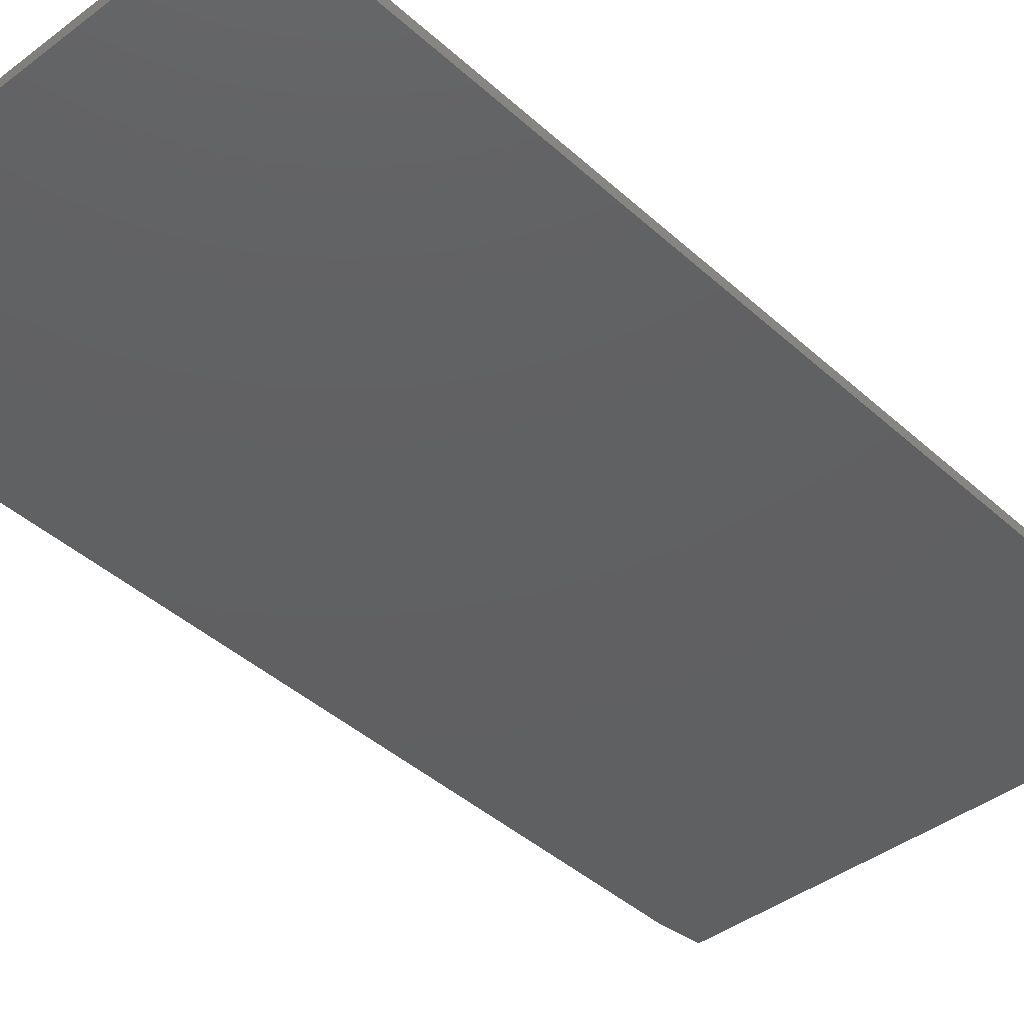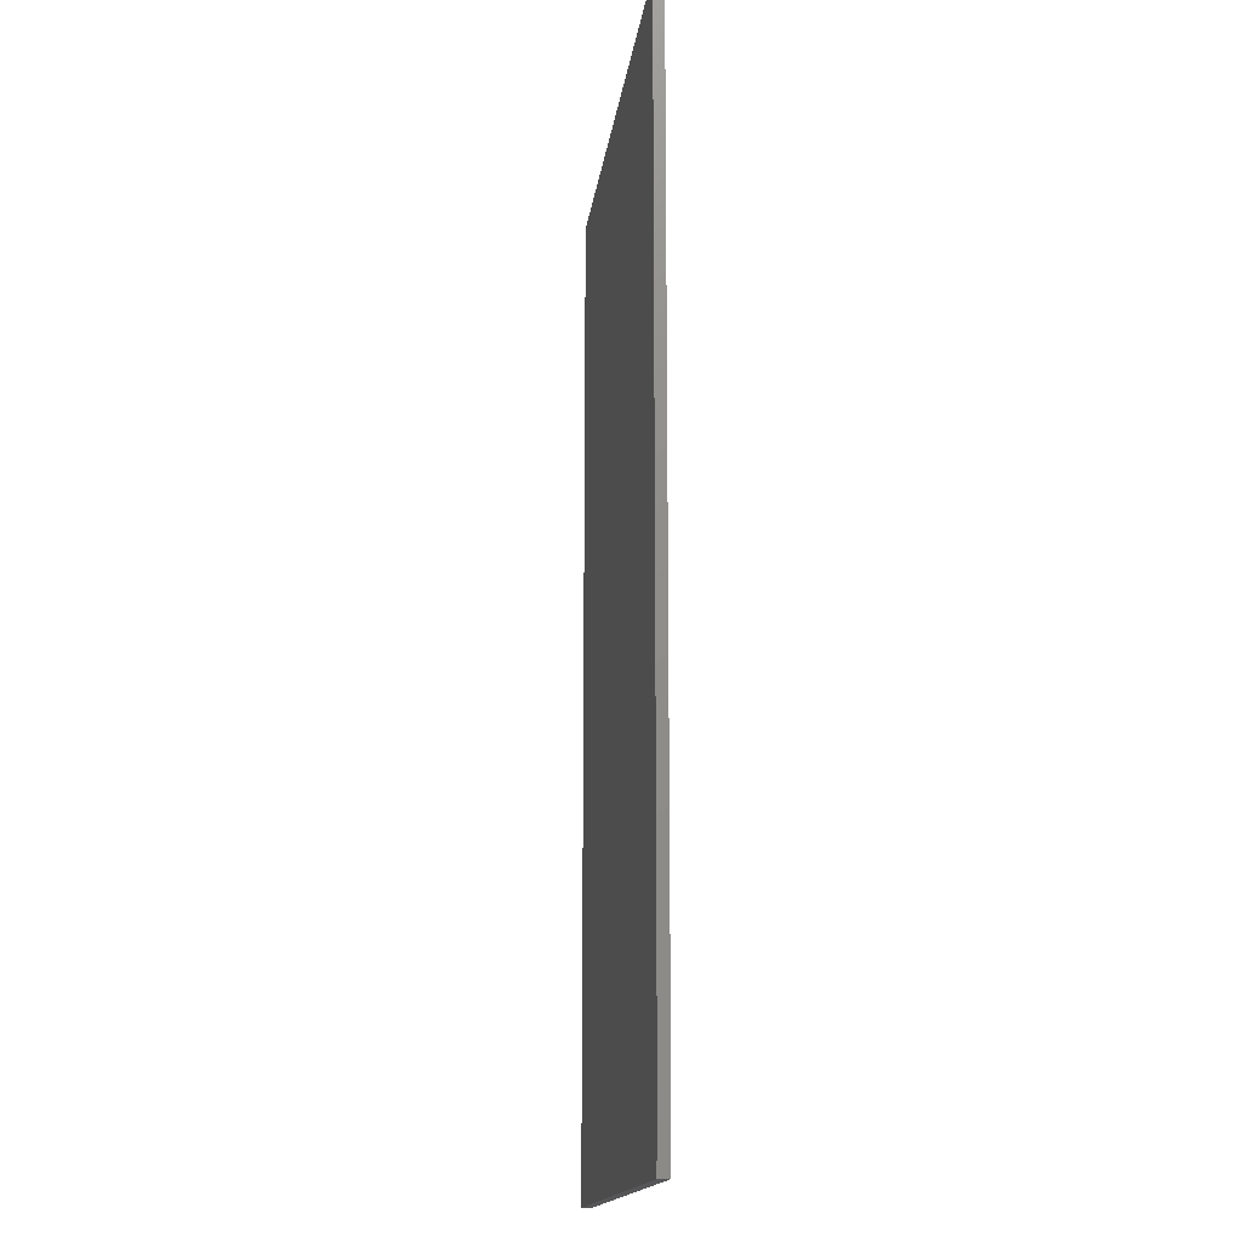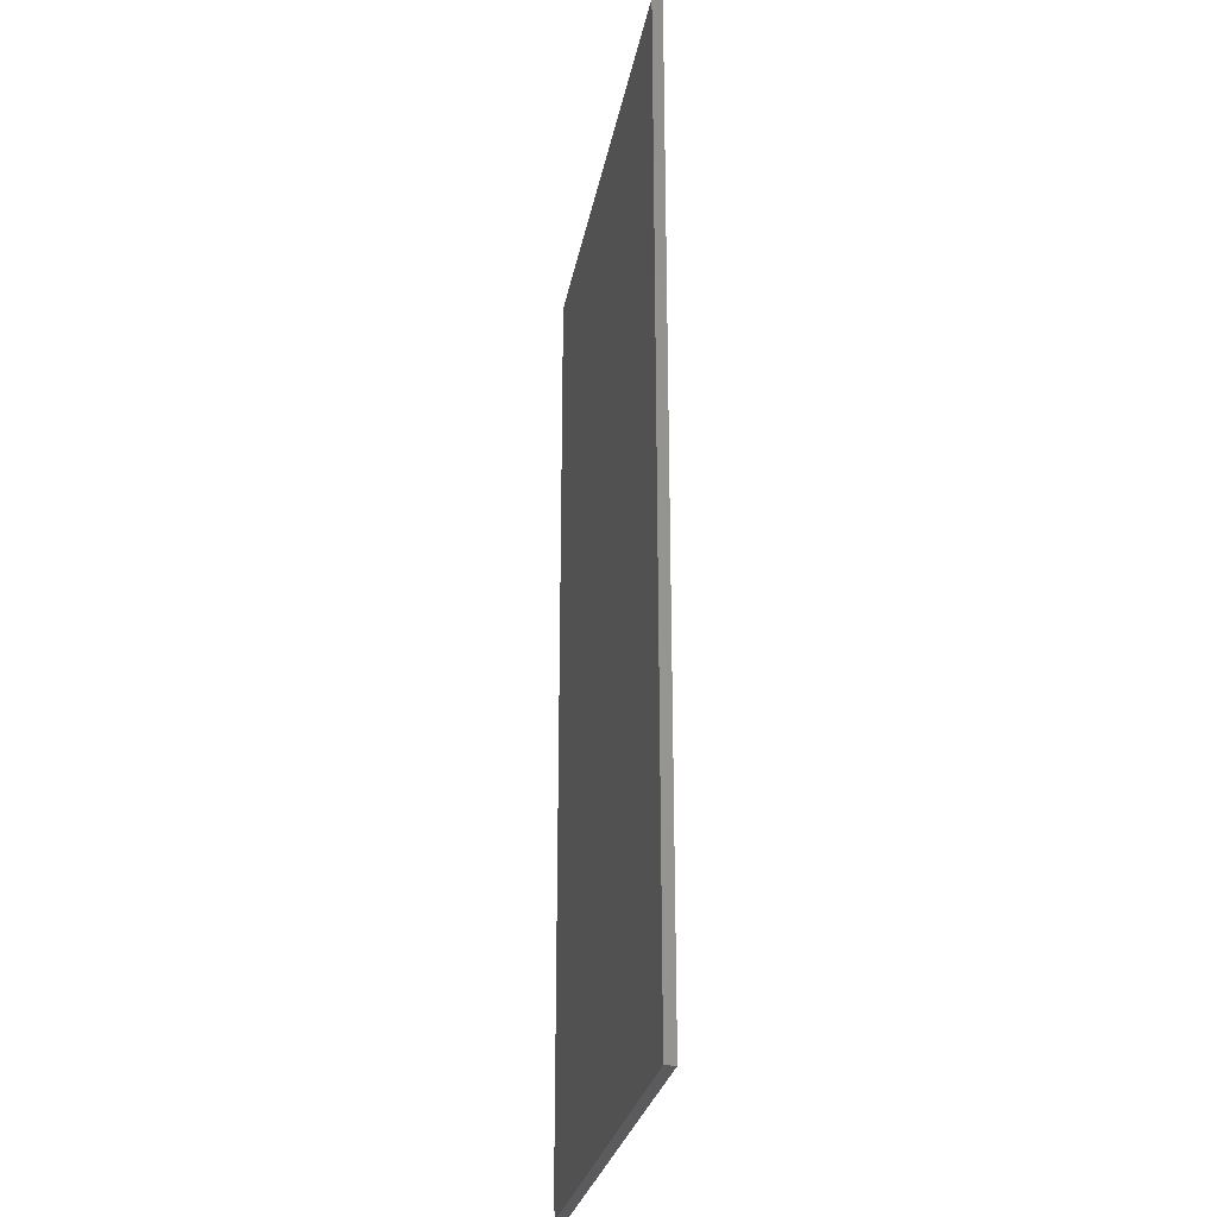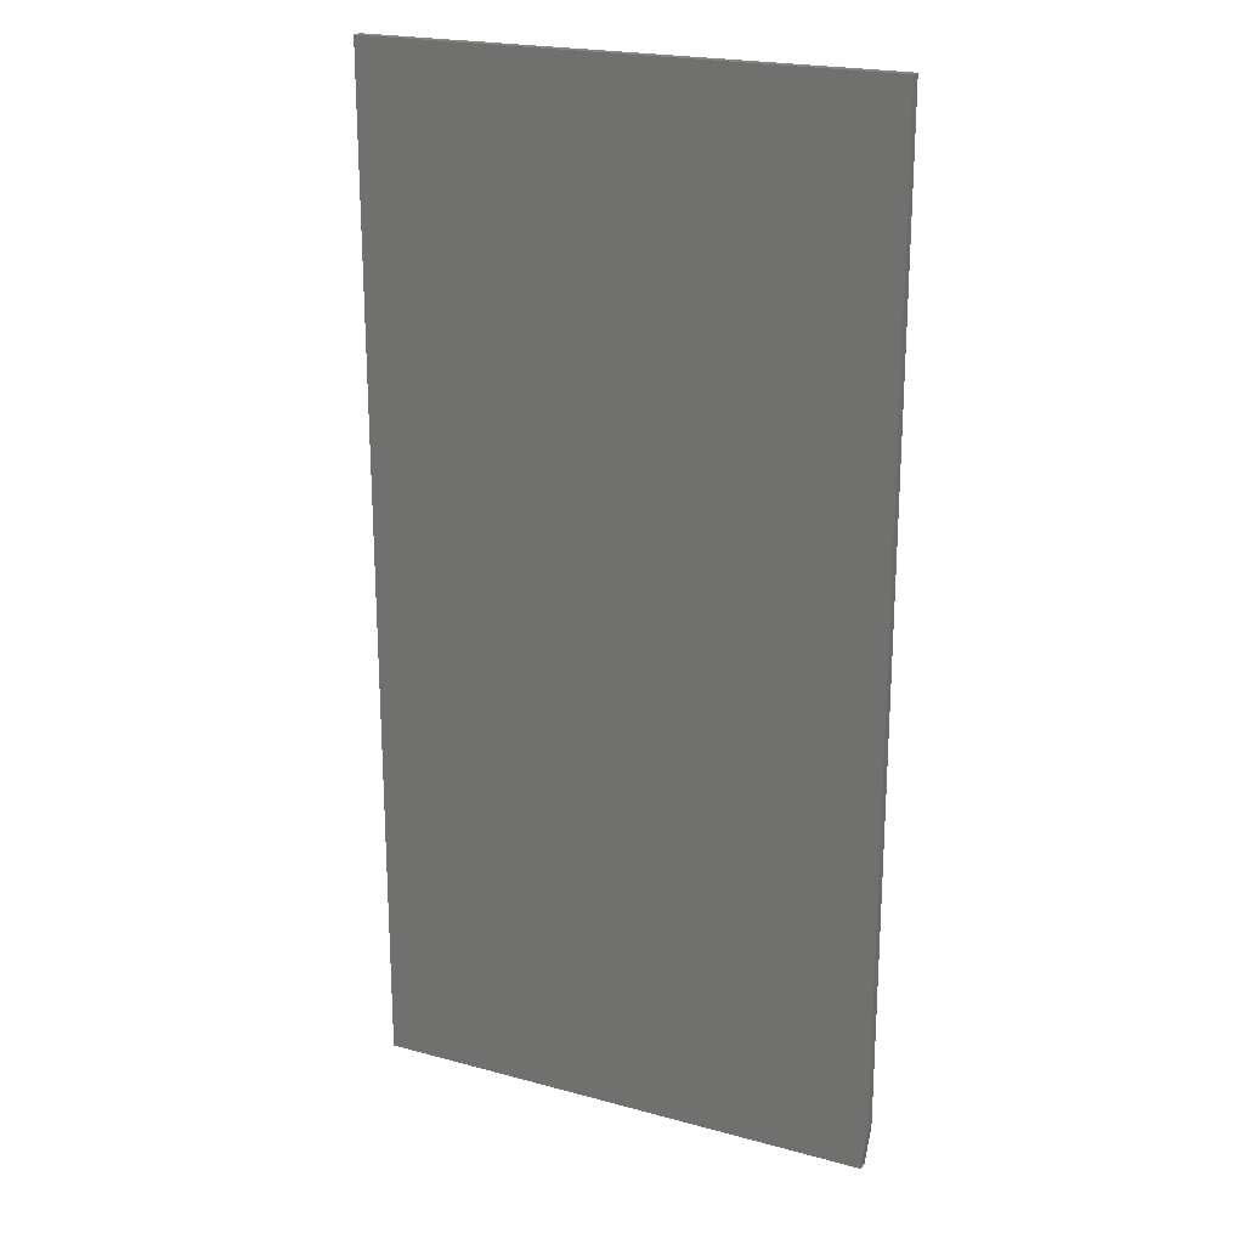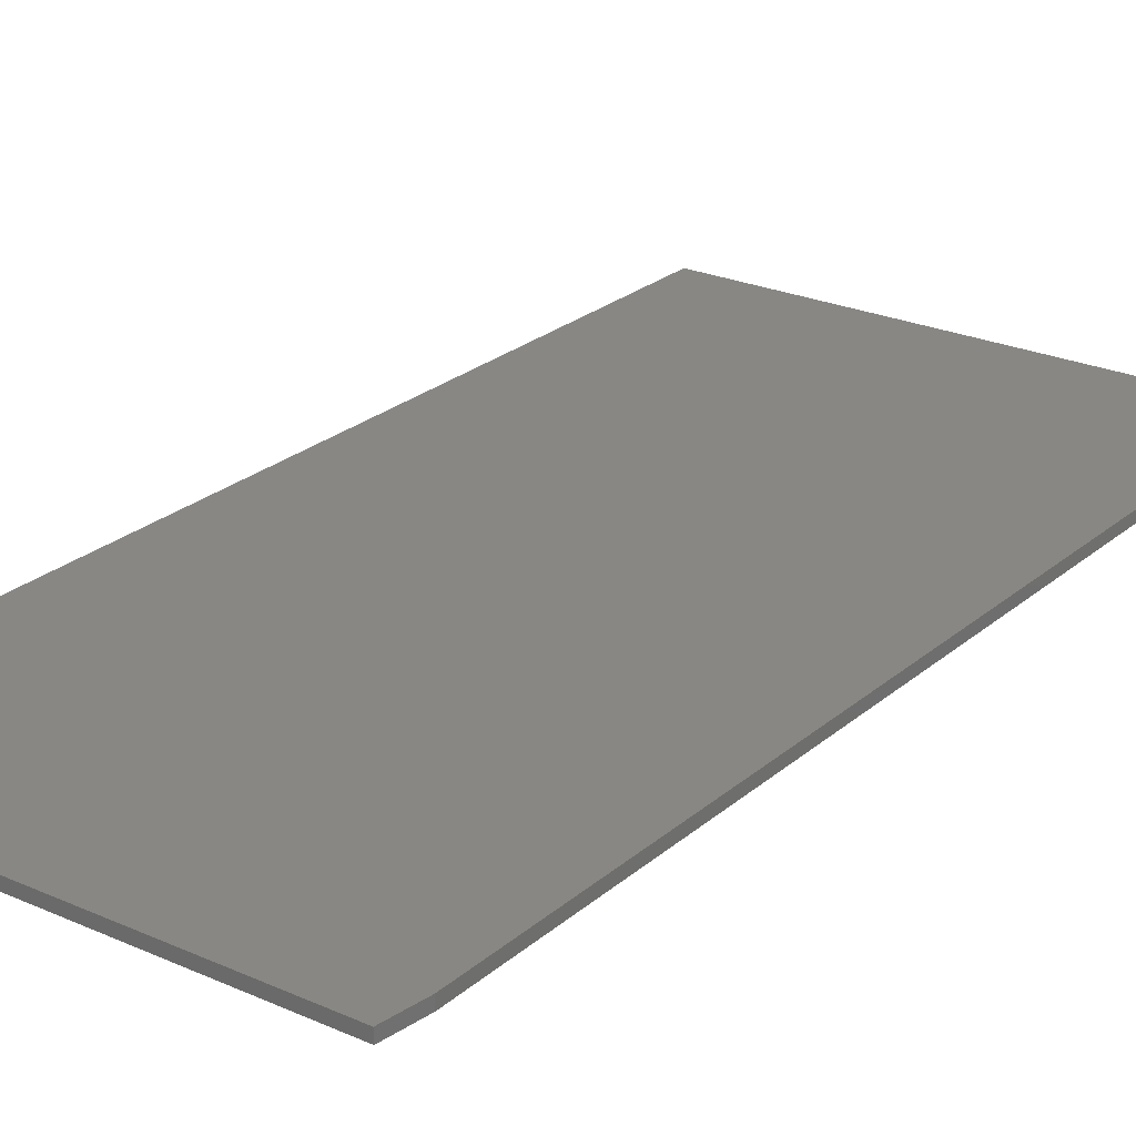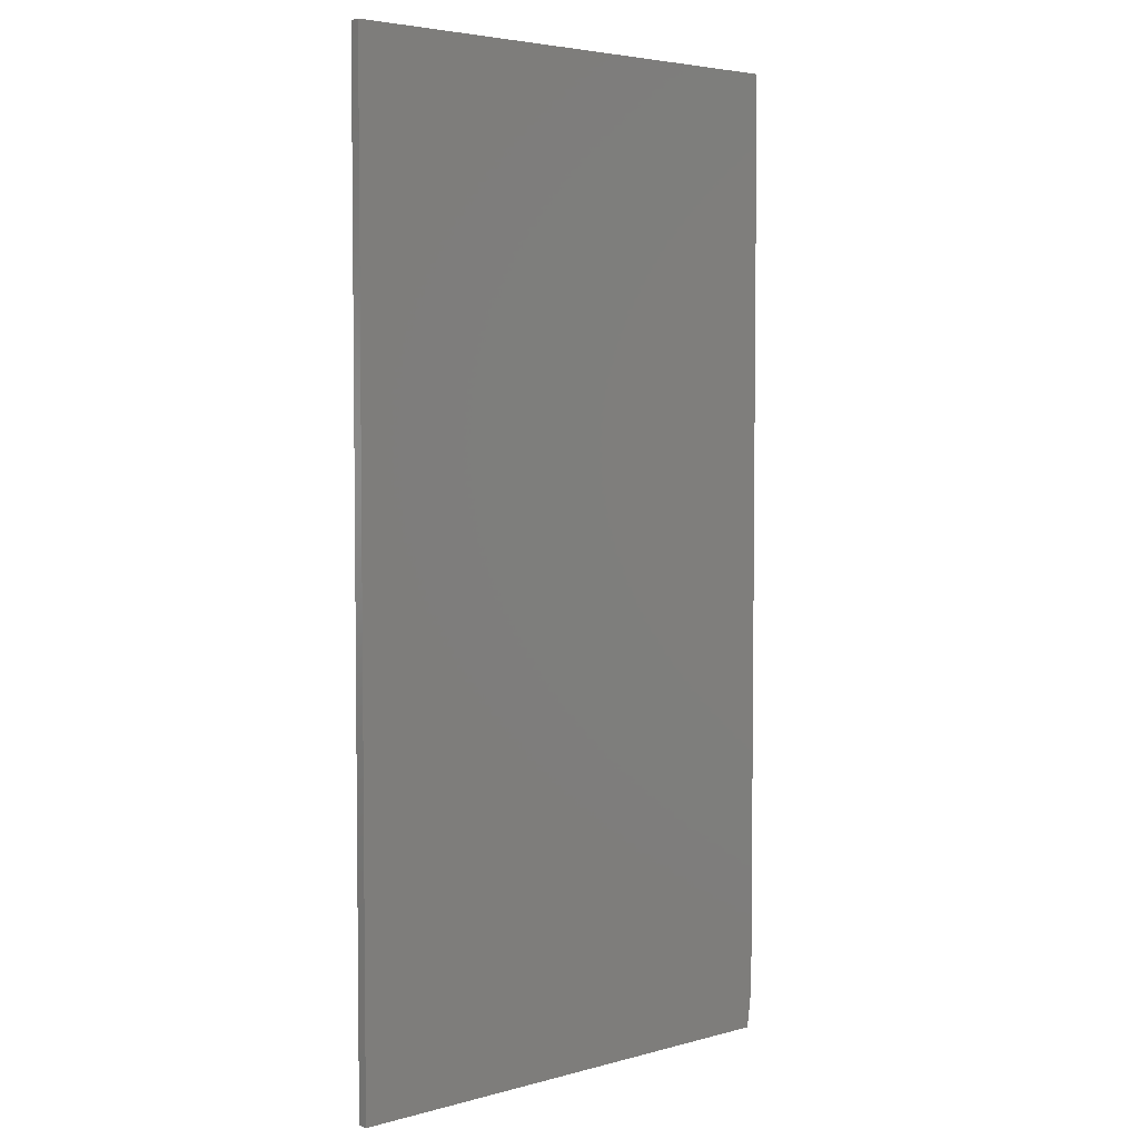
<metadata>
{"format":"stl","ext":"stl","renderer":"f3d","projection":"perspective","resolution":1024,"background":"white","views":[{"elev":-41.5,"azim":42.5,"up":"+Y"},{"elev":-16.0,"azim":-97.3,"up":"+Z"},{"elev":-27.3,"azim":79.8,"up":"+Z"},{"elev":21.5,"azim":-154.4,"up":"+Z"},{"elev":24.5,"azim":-143.9,"up":"+Y"},{"elev":4.3,"azim":138.7,"up":"+Z"}]}
</metadata>
<code>
# stl→obj: 10 verts, 16 faces
v 0.3829 -0.007812 0.75
v -0.375 -0.007812 0.75
v 0.3829 -0.007812 -0.75
v -0.375 -0.007812 -0.6875
v -0.3672 -0.007812 -0.75
v -0.3672 0.007812 -0.75
v -0.375 0.007812 -0.6875
v 0.3829 0.007812 -0.75
v -0.375 0.007812 0.75
v 0.3829 0.007812 0.75
f 1 2 3
f 3 2 4
f 3 4 5
f 6 7 8
f 8 7 9
f 8 9 10
f 2 9 4
f 4 9 7
f 5 6 3
f 3 6 8
f 5 4 6
f 6 4 7
f 1 10 2
f 2 10 9
f 3 8 1
f 1 8 10

</code>
